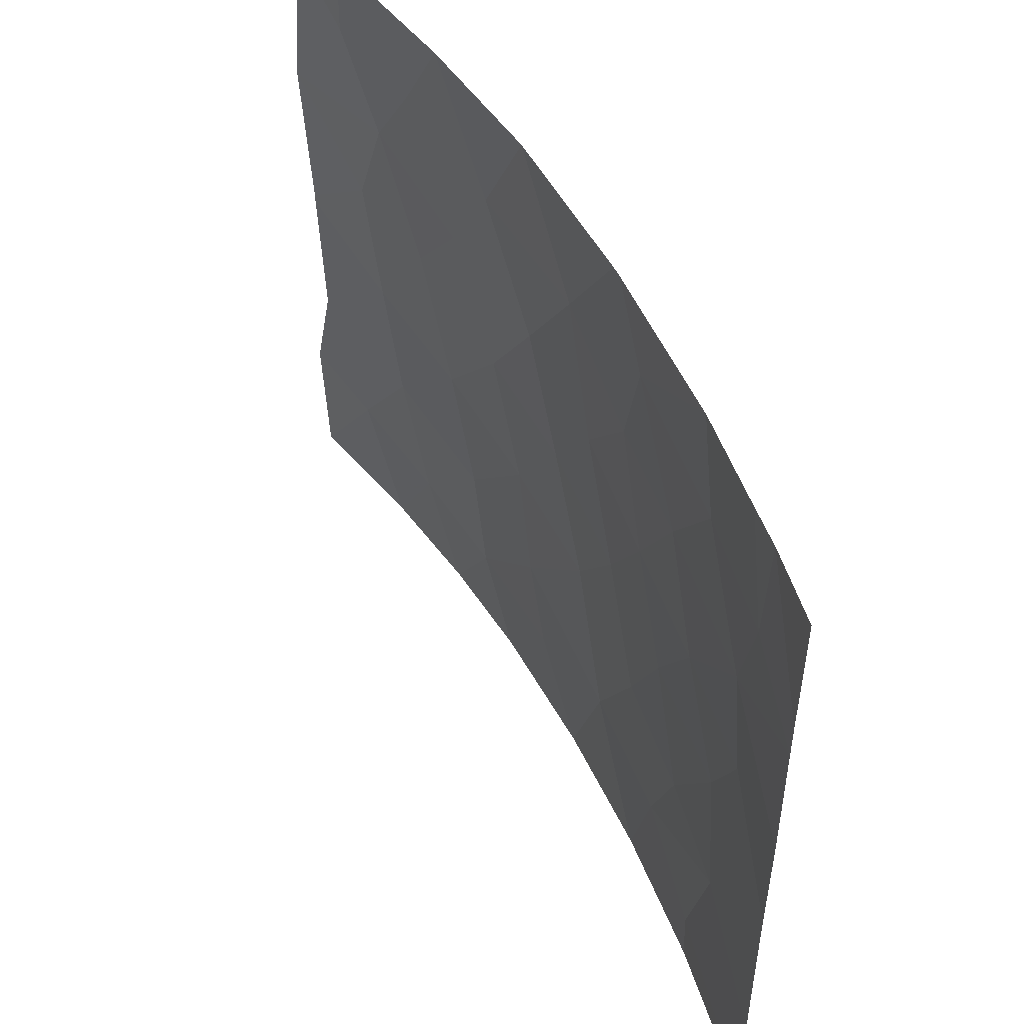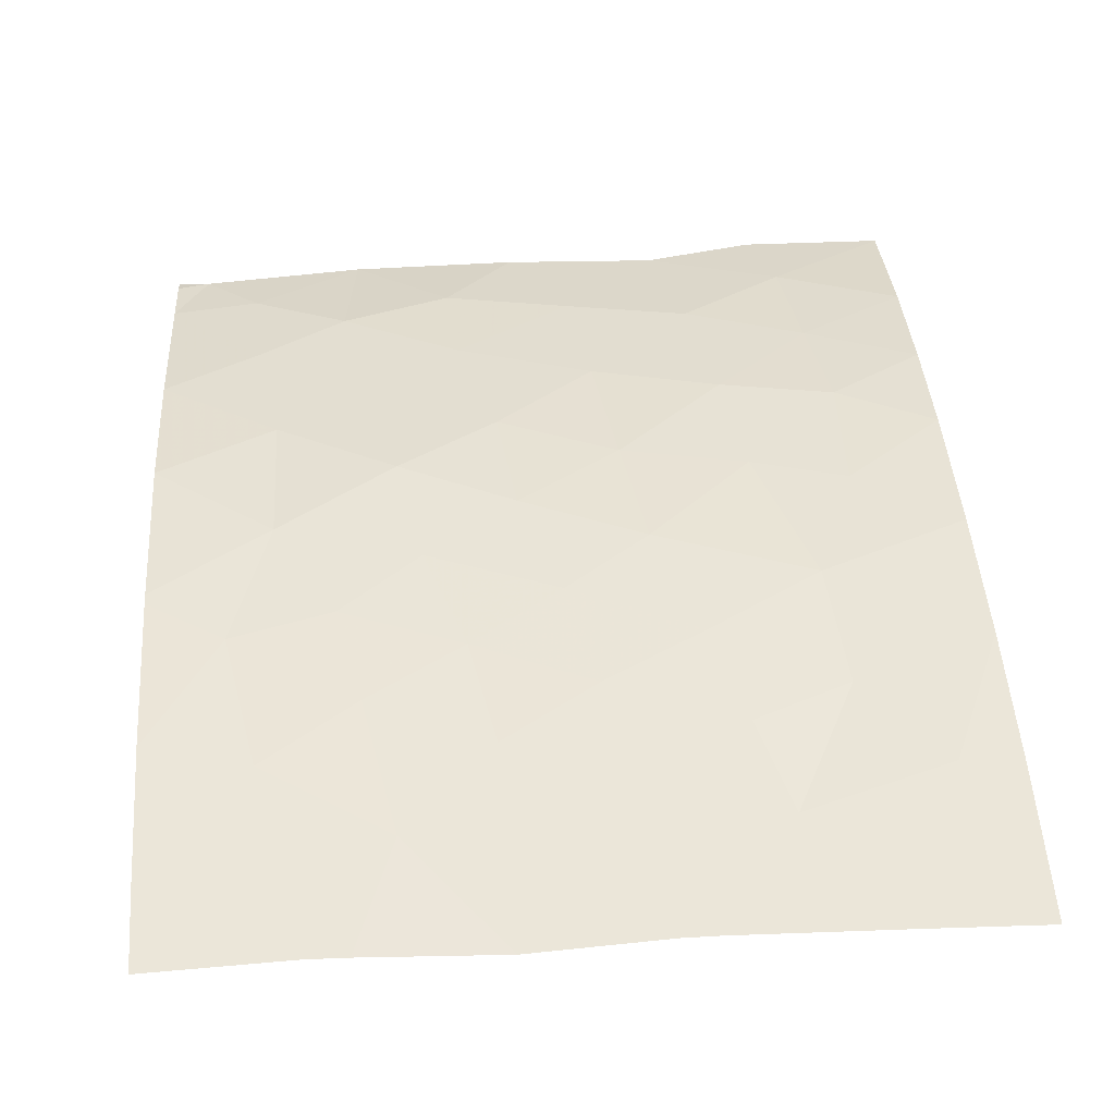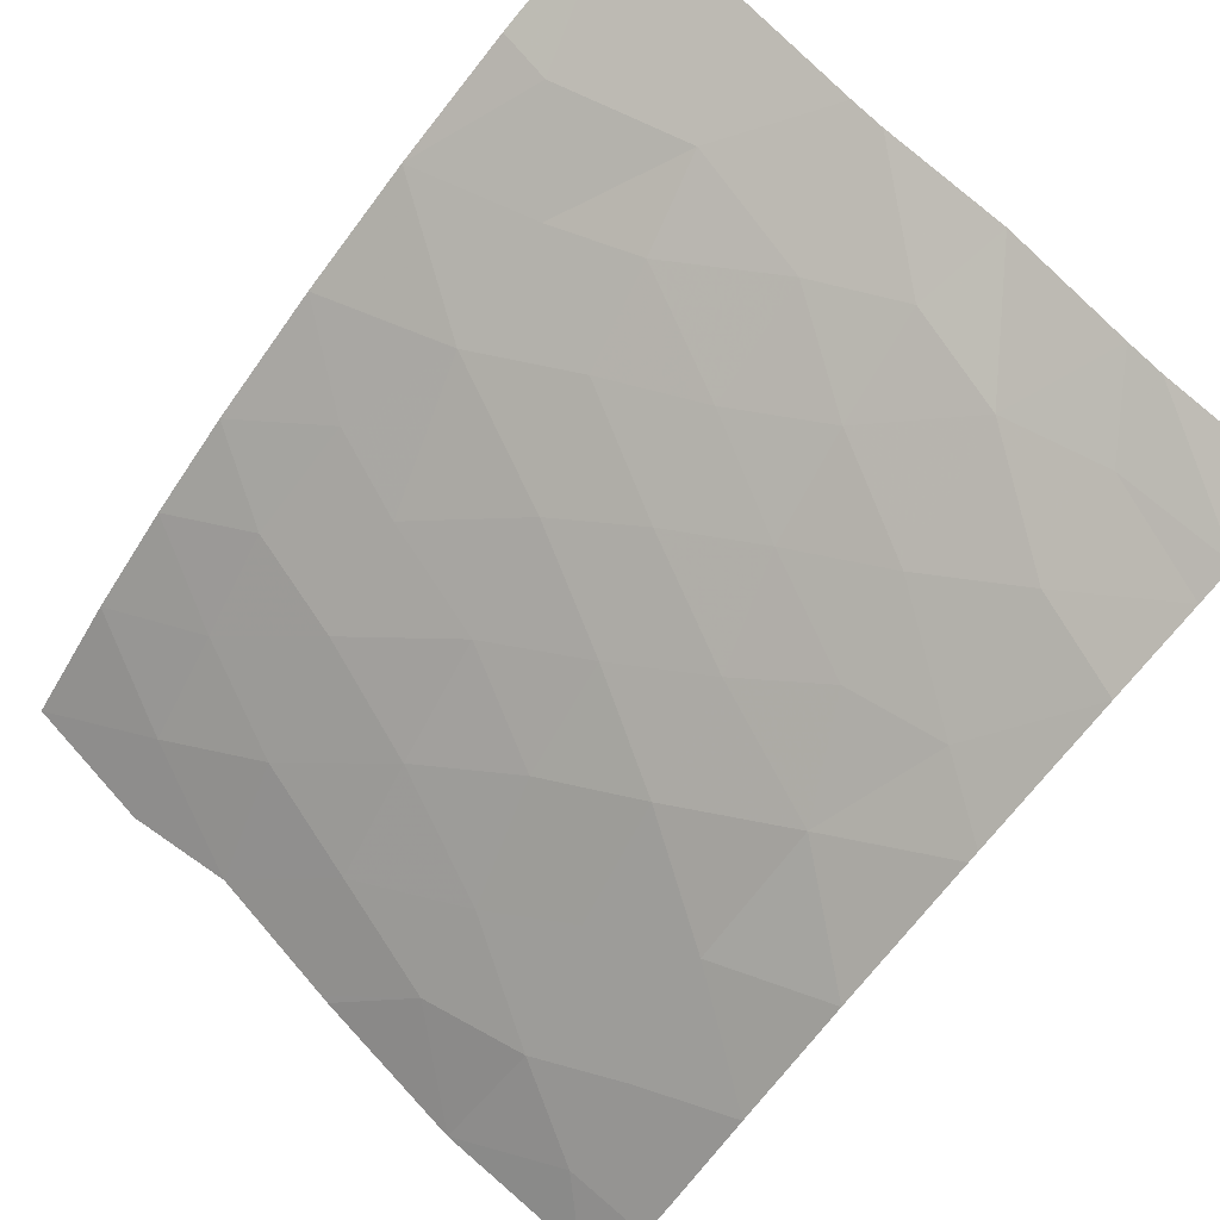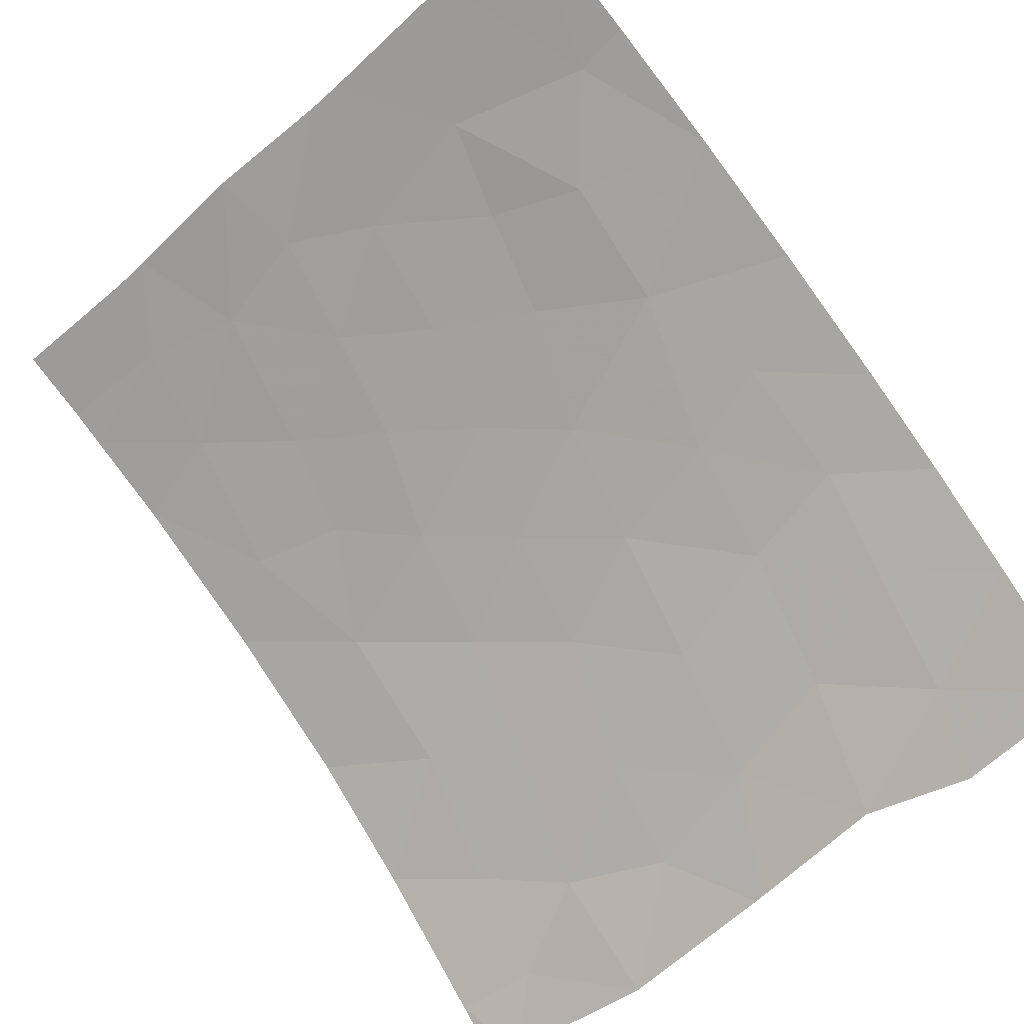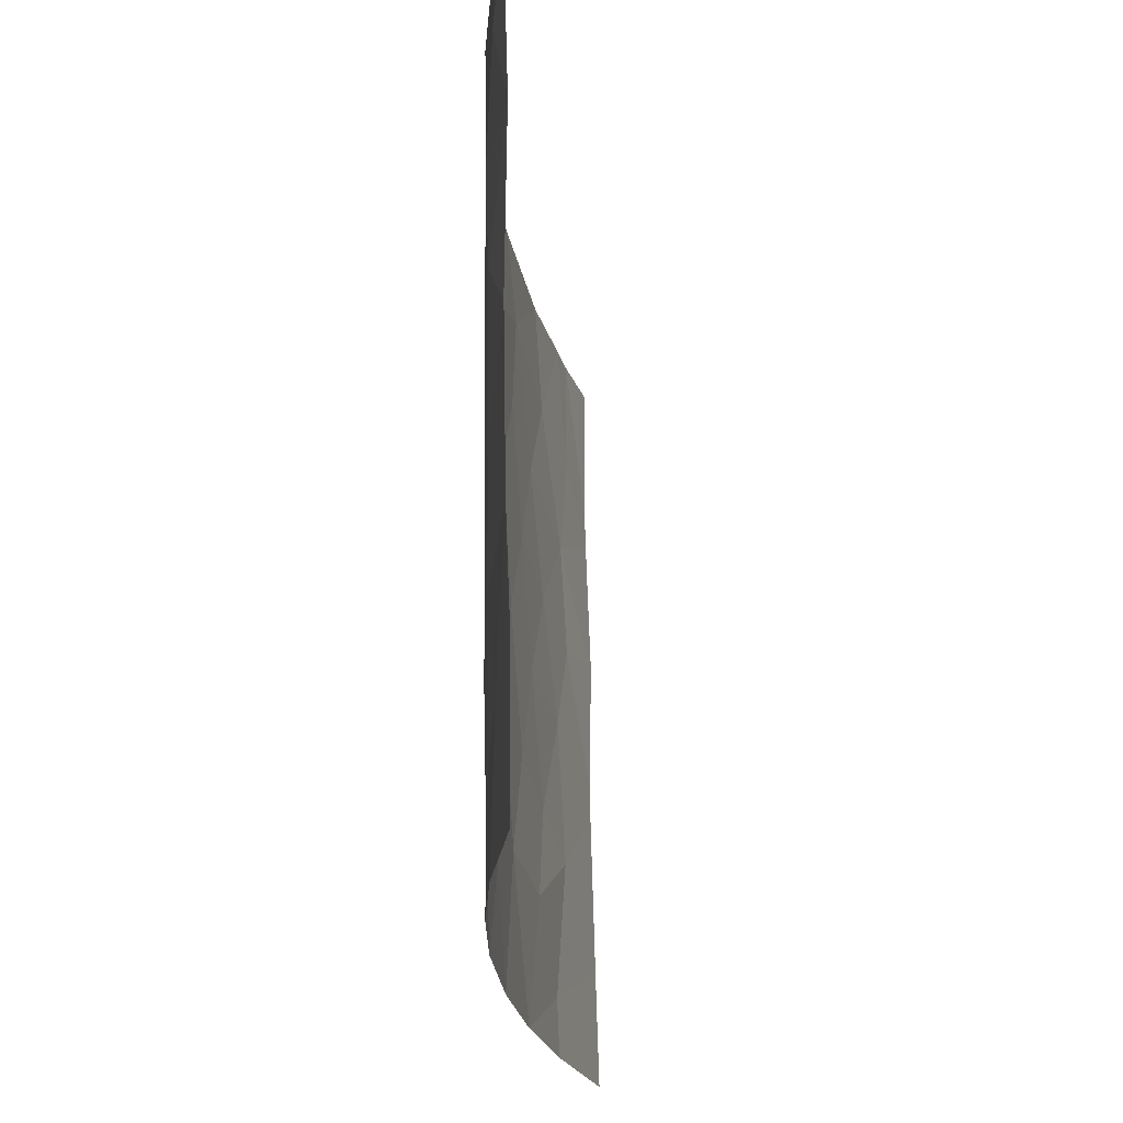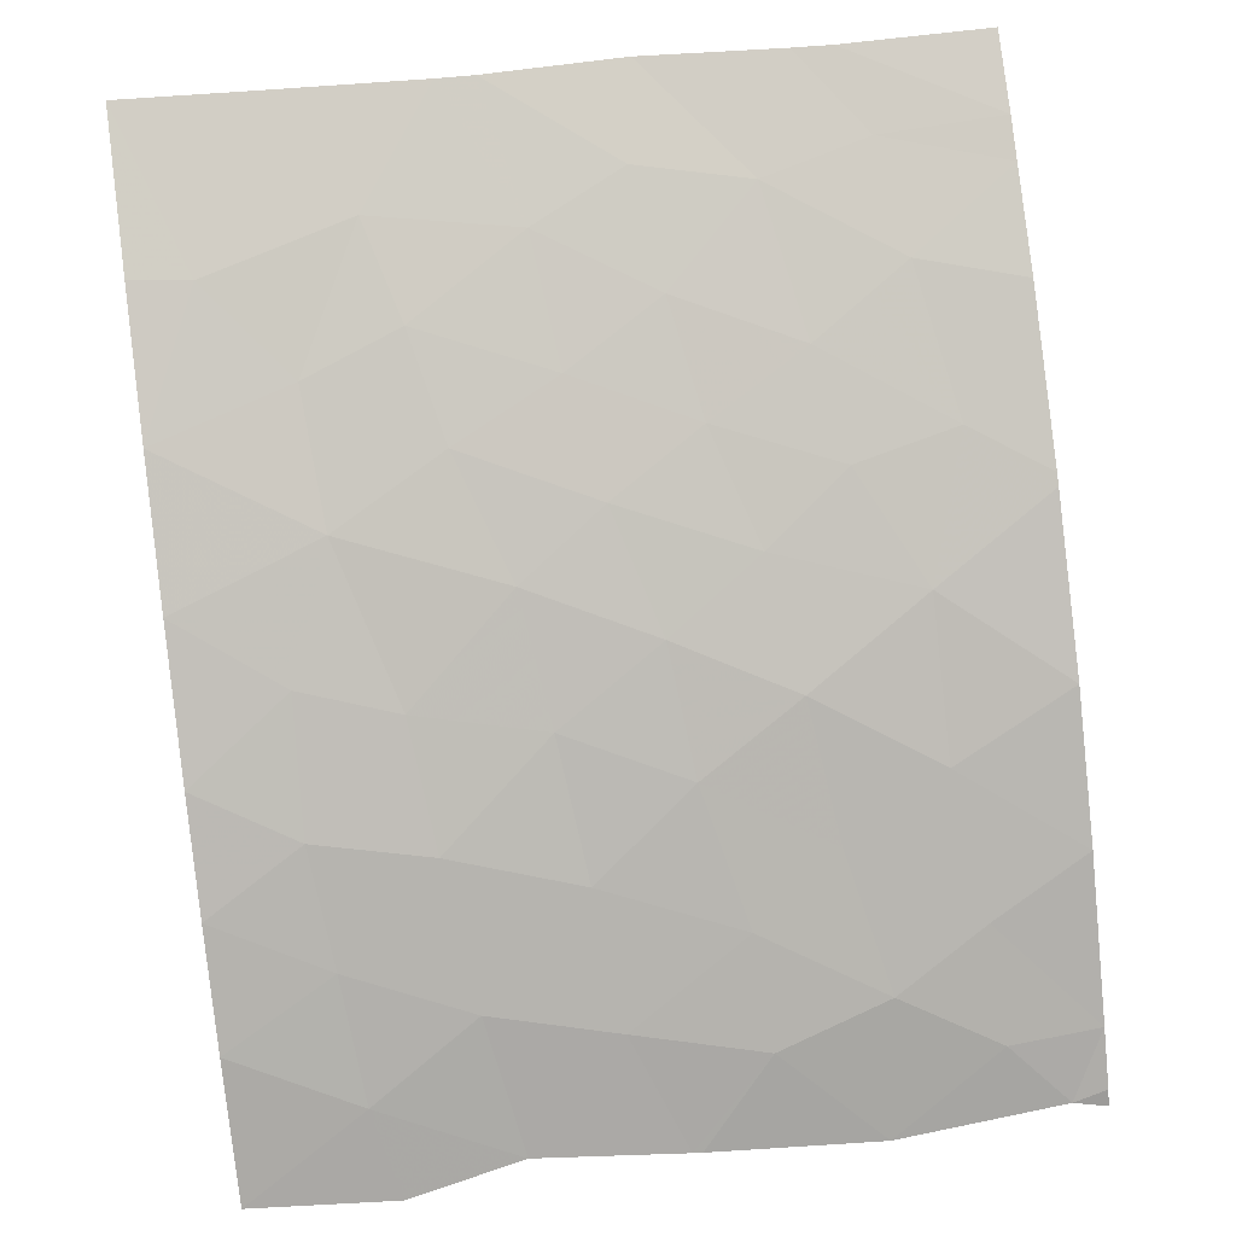
<metadata>
{"format":"obj","ext":"obj","renderer":"f3d","projection":"perspective","resolution":1024,"background":"white","views":[{"elev":51.8,"azim":95.5,"up":"+Z"},{"elev":76.1,"azim":85.4,"up":"+Y"},{"elev":71.7,"azim":-45.9,"up":"+Y"},{"elev":-56.9,"azim":131.8,"up":"+Y"},{"elev":-21.6,"azim":-52.4,"up":"+Z"},{"elev":59.9,"azim":-97.7,"up":"+Y"}]}
</metadata>
<code>
v -20.64 97.37 -47.74
v -24.84 94.51 -44.81
v -24.33 94.92 -46.78
v -15.45 100 -40.24
v -15.44 100 -38
v -16.58 99.54 -38
v -25.13 94.36 -38
v -25.77 93.82 -39.49
v -22.3 96.3 -48.45
v -23.26 95.65 -50
v -18.63 98.6 -38
v -20.93 97.34 -38
v -17.49 99.02 -49.1
v -19.4 98.05 -50
v -27.02 92.65 -38
v -27.91 91.72 -41.06
v -26.44 93.25 -40.87
v -26.86 92.84 -42.57
v -17.17 99.26 -38
v -27.78 91.92 -38.51
v -27.86 91.82 -38
v -27.69 92.03 -38
v -27.7 91.77 -50
v -26.85 92.68 -48.12
v -15.43 100 -40.85
v -17.39 99.05 -50
v -15.12 100 -50
v -27.84 91.67 -47.79
v -23.1 95.95 -41.69
v -21.1 97.24 -38
v -23.87 95.32 -43.24
v -23.33 95.8 -38
v -19.1 98.27 -44.41
v -17.31 99.15 -44.64
v -18.29 98.69 -42.93
v -21.48 96.92 -45.35
v -19.82 97.88 -46.03
v -20.66 97.43 -44.03
v -16.92 99.29 -46.85
v -15.21 100 -48.17
v -22.28 96.45 -43.46
v -18.21 98.78 -39.6
v -26.11 93.34 -50
v -15.3 100 -42.98
v -17.04 99.3 -41.51
v -19.1 98.31 -41.08
v -19.87 97.86 -42.6
v -27.78 91.86 -43.67
v -21.34 96.93 -50
v -15.34 100 -45.08
v -15.32 100 -45.65
v -24.76 94.61 -41.39
v -24.68 94.57 -50
v -20.56 97.52 -40.74
v -27.77 91.86 -43.81
v -27.58 91.96 -46.05
v -16.67 99.45 -43.22
v -23.12 95.8 -45.07
v -16.64 99.48 -39.89
v -21.42 96.99 -42.02
v -25.39 93.97 -48.31
v -20.24 97.7 -39.18
v -23.99 95.14 -48.52
v -24.06 95.2 -39.84
v -27.1 92.62 -39.38
v -22.08 96.61 -39.84
v -26.44 93.16 -44.54
v -22.72 96.03 -47
v -26.04 93.48 -46.46
v -25.54 93.97 -42.71
v -18.32 98.65 -46.42
v -18.81 98.33 -47.89
f 4 5 6
f 11 12 62
f 13 39 72
f 7 15 8
f 18 17 16
f 21 20 22
f 23 43 24
f 59 25 4
f 68 36 58
f 33 34 35
f 34 57 35
f 38 36 37
f 41 36 38
f 40 13 27
f 13 26 27
f 15 22 20
f 42 11 62
f 12 30 62
f 11 42 19
f 44 25 45
f 35 45 46
f 46 47 35
f 16 48 18
f 15 20 65
f 28 23 24
f 1 49 14
f 57 45 35
f 54 47 46
f 40 51 39
f 50 44 57
f 34 33 71
f 47 60 38
f 2 31 70
f 41 38 60
f 10 49 9
f 43 53 61
f 2 58 31
f 25 59 45
f 13 40 39
f 54 46 62
f 18 55 67
f 29 66 64
f 68 9 1
f 1 14 72
f 56 28 24
f 8 15 65
f 37 36 1
f 65 16 17
f 16 65 20
f 39 51 34
f 50 57 34
f 33 47 38
f 49 1 9
f 45 42 46
f 29 60 66
f 68 1 36
f 54 60 47
f 71 39 34
f 6 59 4
f 59 6 19
f 63 68 3
f 30 66 62
f 3 58 2
f 68 58 3
f 37 71 33
f 64 7 8
f 17 52 8
f 45 57 44
f 42 59 19
f 60 29 41
f 52 17 70
f 61 53 63
f 24 43 61
f 63 3 61
f 31 41 29
f 58 41 31
f 41 58 36
f 42 62 46
f 59 42 45
f 31 52 70
f 52 31 29
f 33 35 47
f 53 10 63
f 9 63 10
f 52 29 64
f 32 64 66
f 64 32 7
f 65 17 8
f 37 33 38
f 62 66 54
f 54 66 60
f 34 51 50
f 70 67 2
f 48 55 18
f 18 67 70
f 55 56 67
f 66 30 32
f 64 8 52
f 67 56 69
f 2 67 69
f 69 24 61
f 3 69 61
f 2 69 3
f 68 63 9
f 24 69 56
f 18 70 17
f 39 71 72
f 37 1 72
f 37 72 71
f 13 72 14
f 13 14 26

</code>
